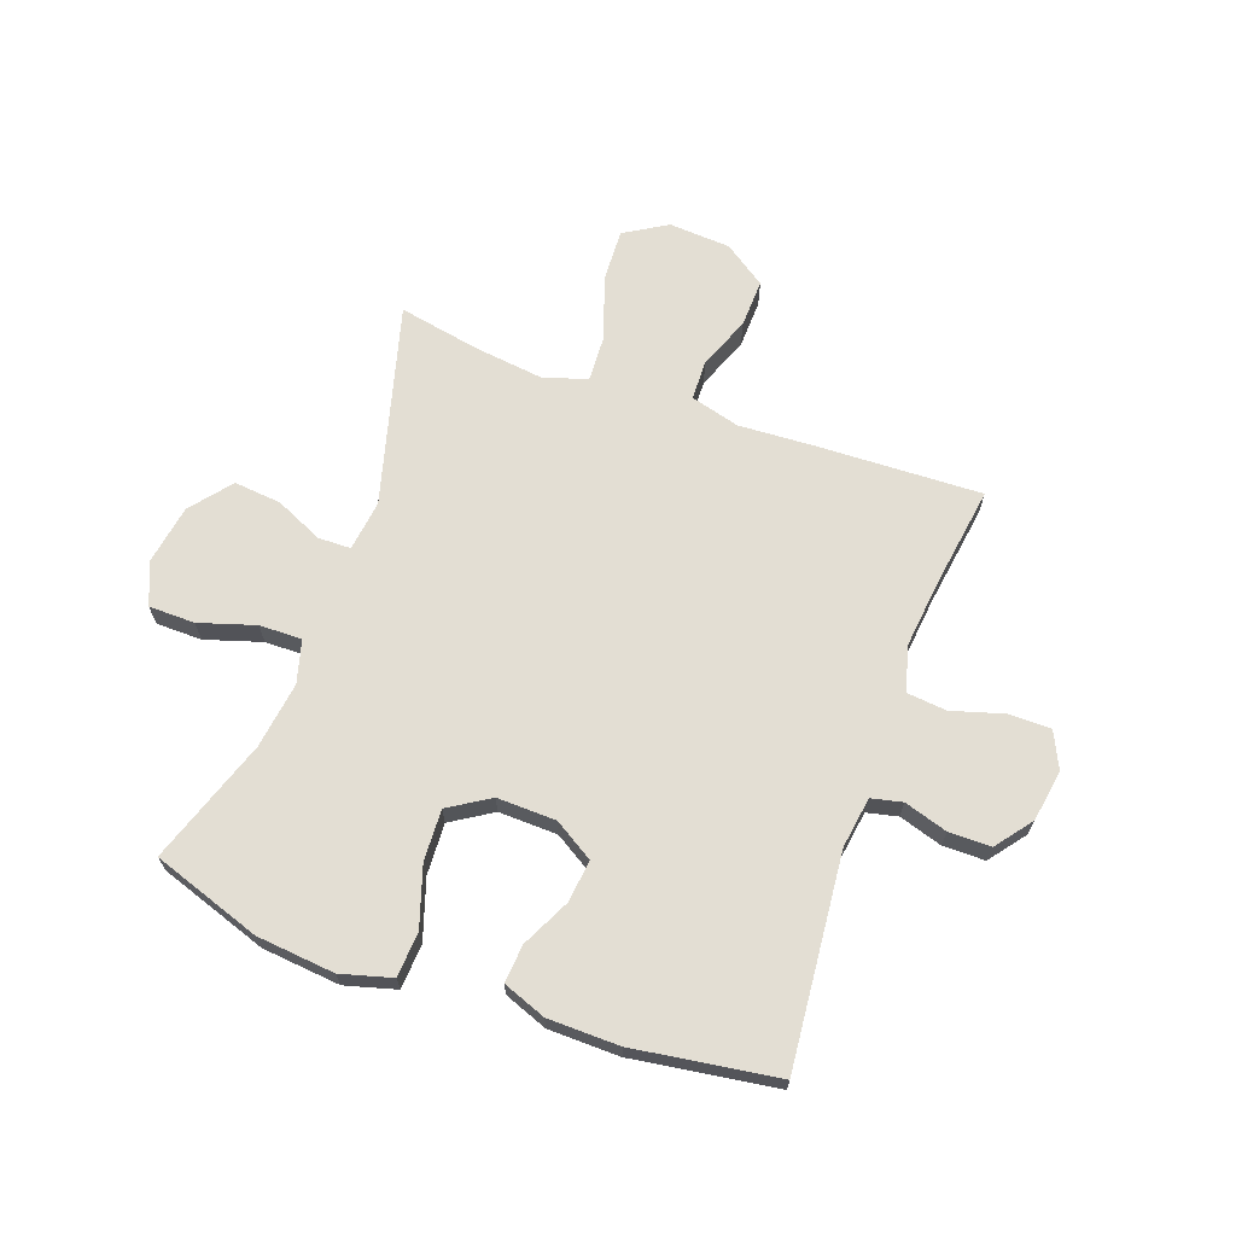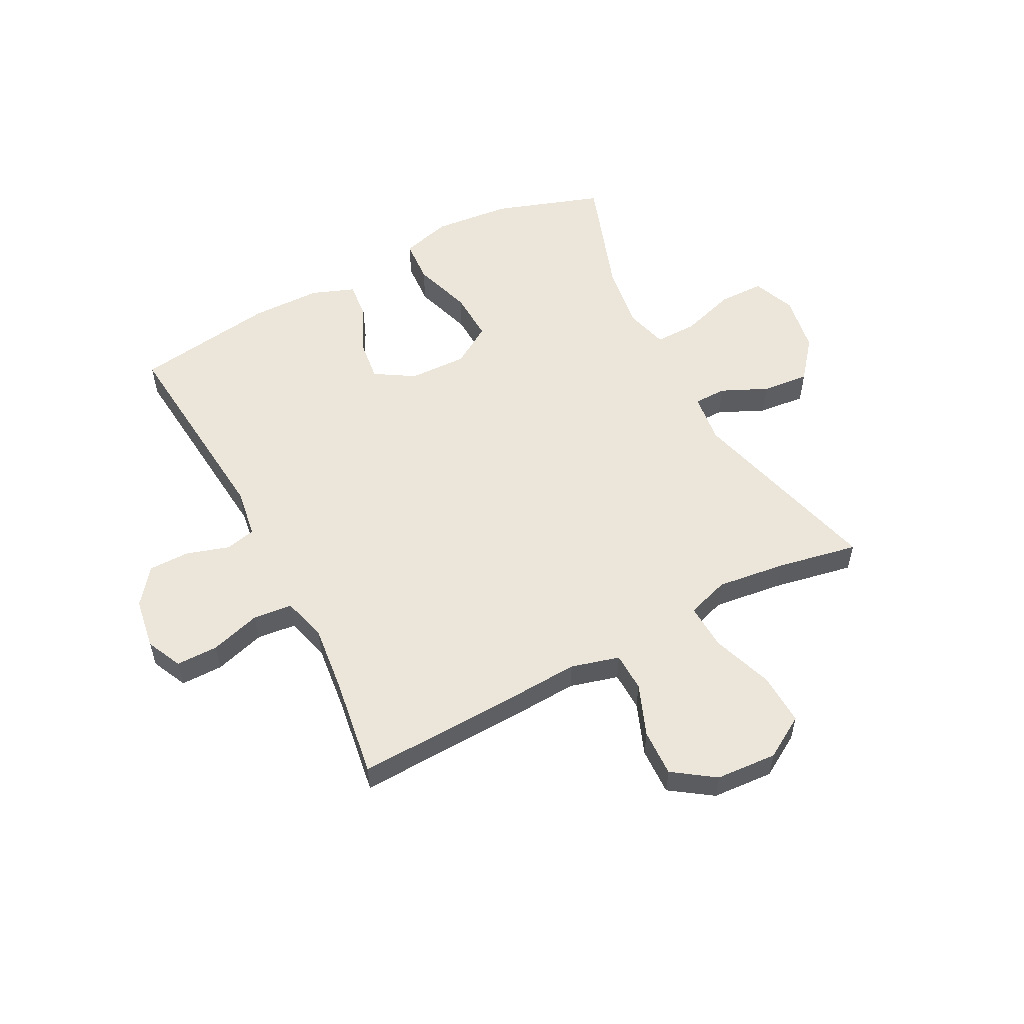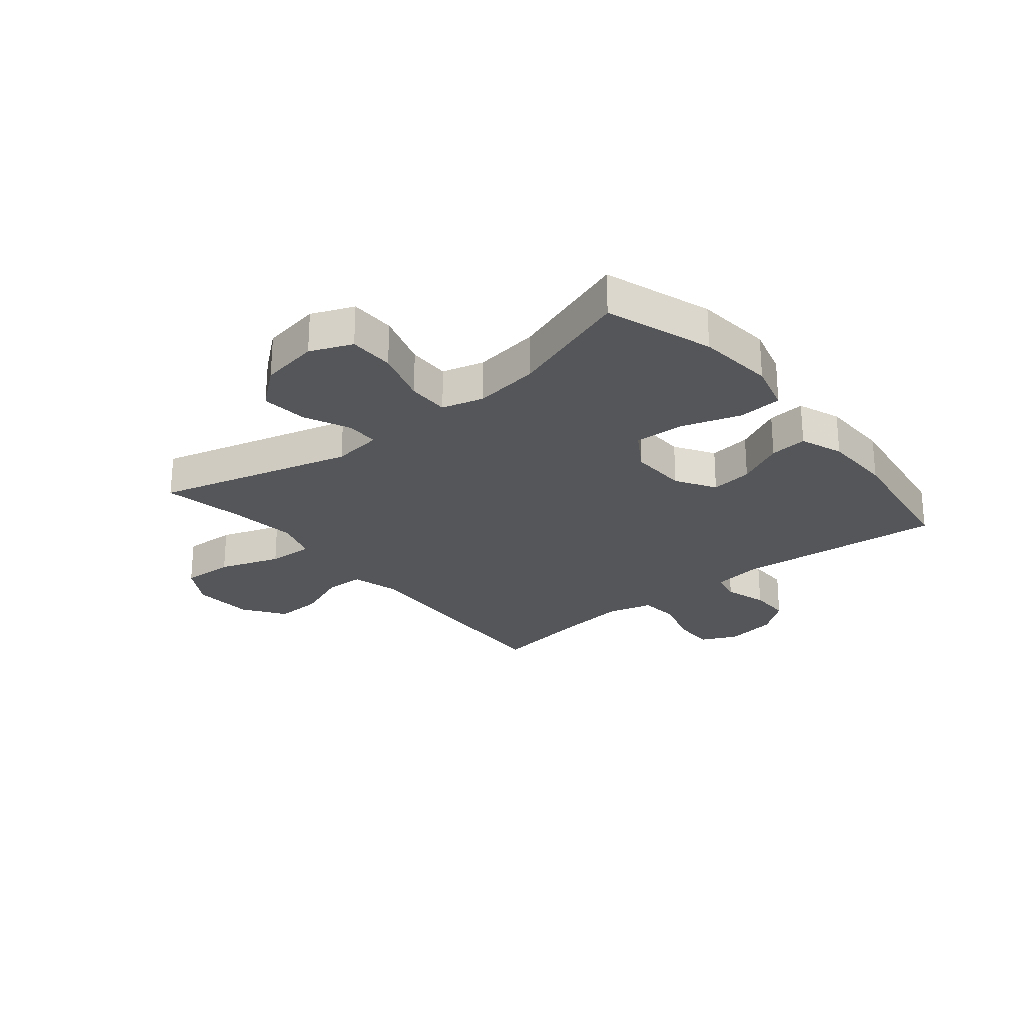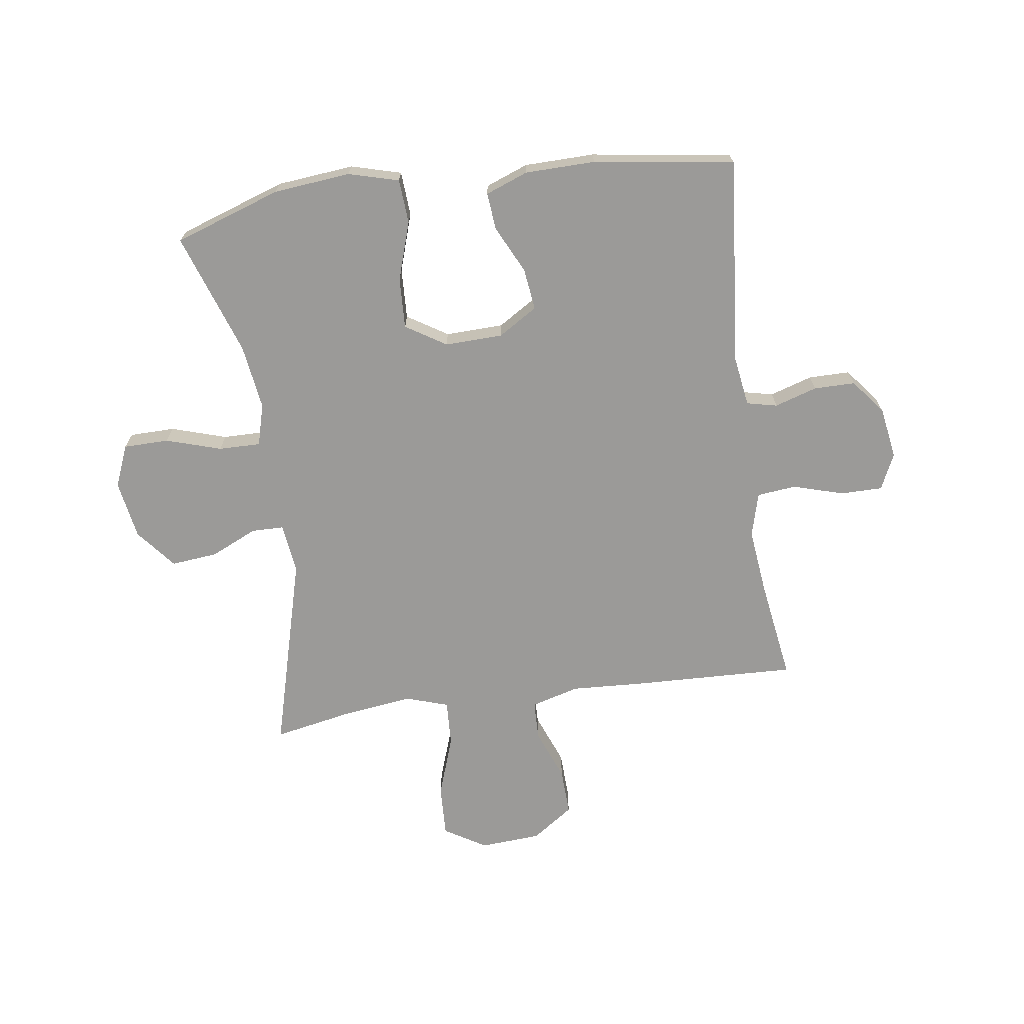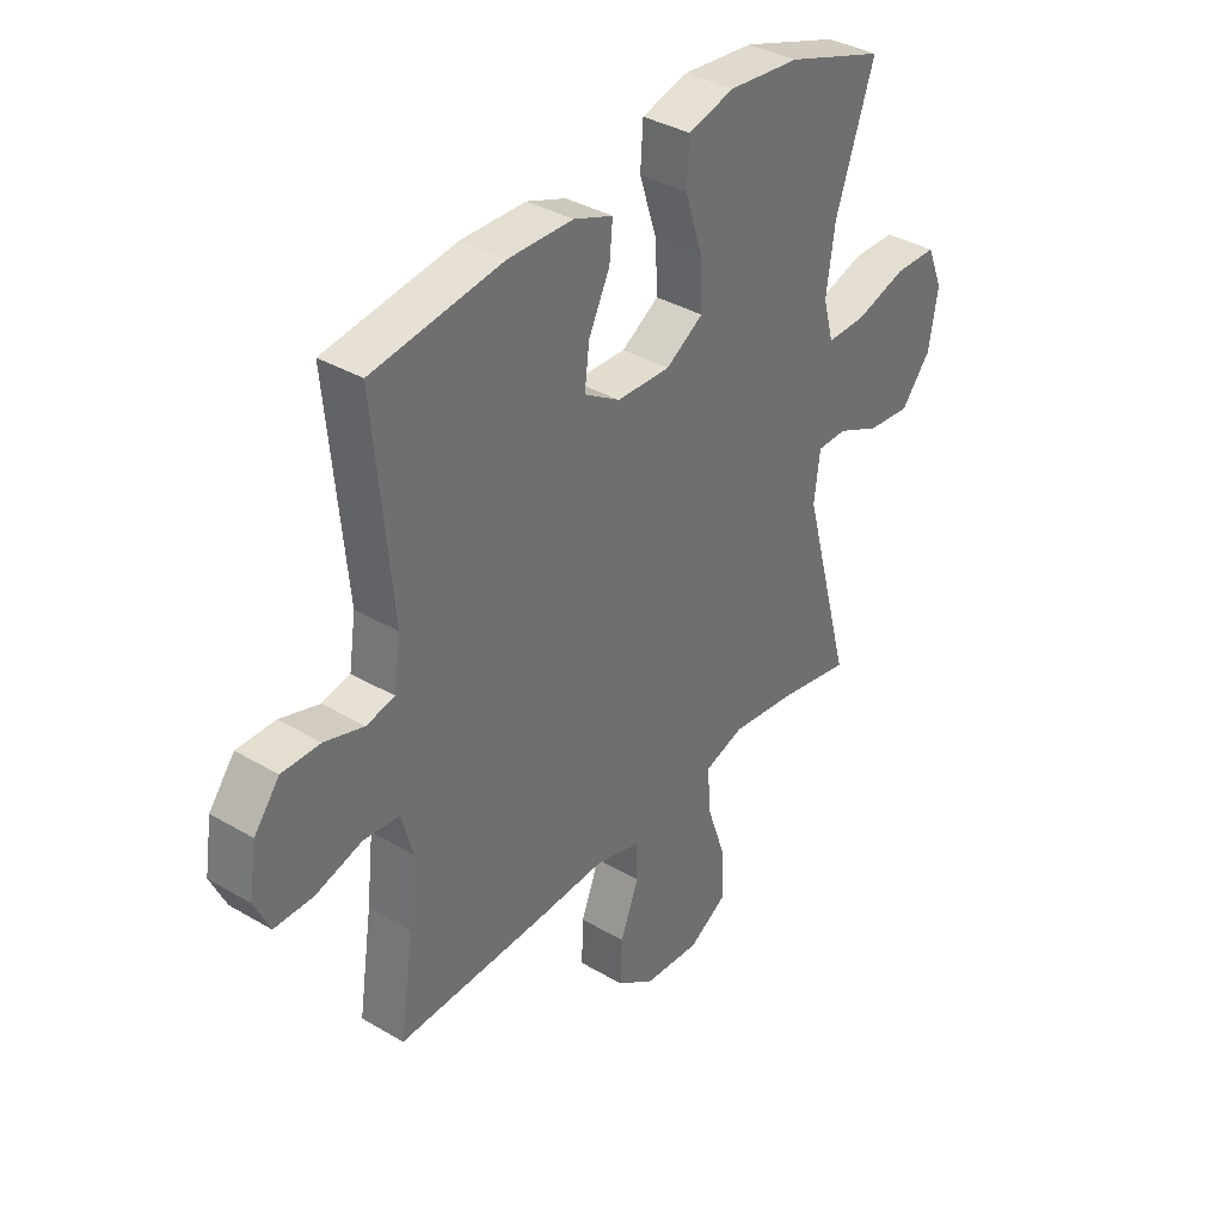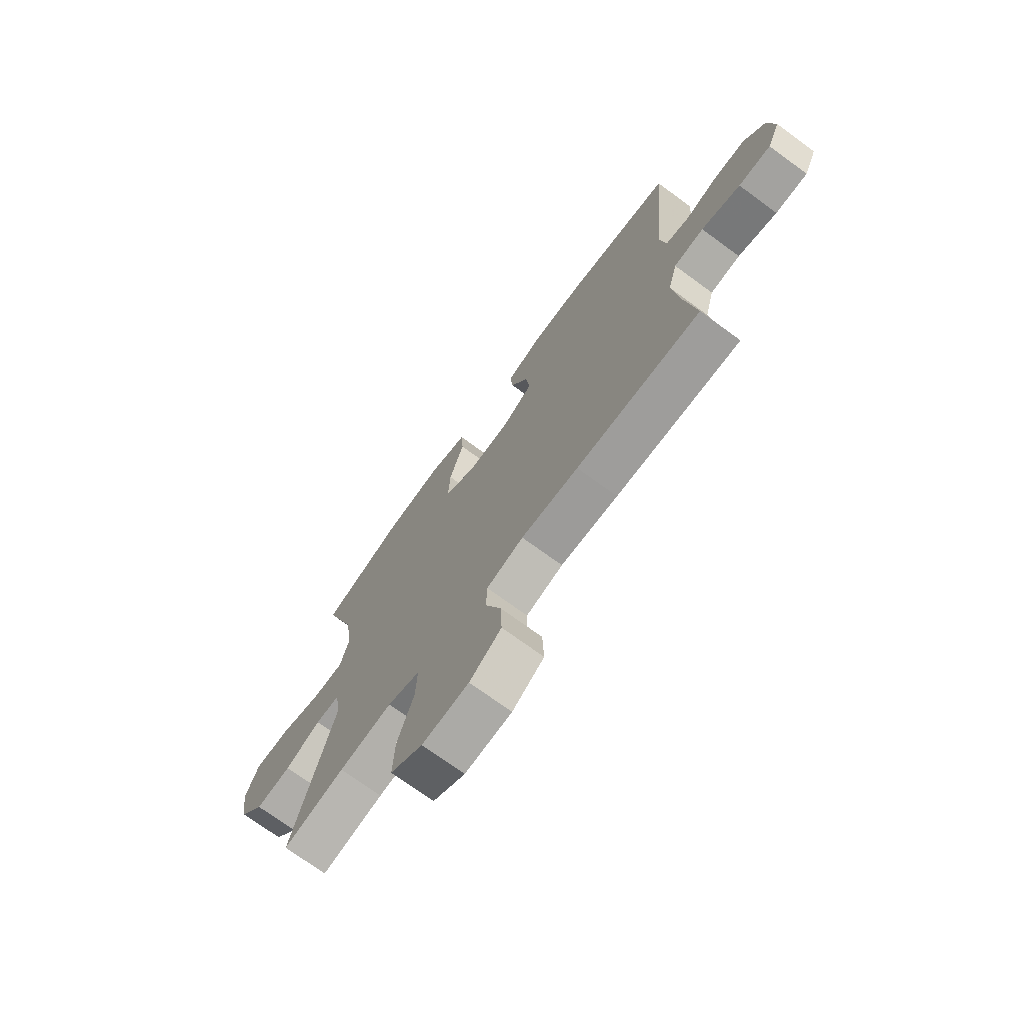
<metadata>
{"format":"obj","ext":"obj","renderer":"f3d","projection":"perspective","resolution":1024,"background":"white","views":[{"elev":67.3,"azim":19.7,"up":"+Y"},{"elev":55.3,"azim":152.4,"up":"+Y"},{"elev":-25.6,"azim":-50.7,"up":"+Y"},{"elev":-69.4,"azim":8.1,"up":"+Y"},{"elev":36.5,"azim":127.5,"up":"+Z"},{"elev":-72.4,"azim":53.8,"up":"+Z"}]}
</metadata>
<code>
v 0.5 0.07 -0.5
v 0.218 0.07 -0.49
v 0.088 0.07 -0.483
v 0.004 0.07 -0.506
v 0.002 0.07 -0.574
v 0.037 0.07 -0.664
v 0.04 0.07 -0.746
v -0.032 0.07 -0.796
v -0.138 0.07 -0.803
v -0.211 0.07 -0.759
v -0.207 0.07 -0.668
v -0.17 0.07 -0.562
v -0.166 0.07 -0.482
v -0.24 0.07 -0.458
v -0.36 0.07 -0.473
v -0.5 0.07 -0.5
v -0.407 0.07 -0.157
v -0.418 0.07 -0.07
v -0.474 0.07 -0.069
v -0.555 0.07 -0.106
v -0.636 0.07 -0.114
v -0.692 0.07 -0.045
v -0.709 0.07 0.057
v -0.679 0.07 0.13
v -0.6 0.07 0.131
v -0.504 0.07 0.101
v -0.431 0.07 0.1
v -0.411 0.07 0.173
v -0.427 0.07 0.287
v -0.5 0.07 0.5
v -0.314 0.07 0.563
v -0.18 0.07 0.576
v -0.093 0.07 0.552
v -0.088 0.07 0.475
v -0.121 0.07 0.373
v -0.125 0.07 0.285
v -0.055 0.07 0.241
v 0.046 0.07 0.244
v 0.114 0.07 0.286
v 0.105 0.07 0.359
v 0.065 0.07 0.441
v 0.059 0.07 0.506
v 0.133 0.07 0.534
v 0.255 0.07 0.536
v 0.5 0.07 0.5
v 0.466 0.07 0.138
v 0.479 0.07 0.051
v 0.532 0.07 0.039
v 0.606 0.07 0.062
v 0.678 0.07 0.062
v 0.726 0.07 0
v 0.74 0.07 -0.089
v 0.711 0.07 -0.151
v 0.638 0.07 -0.151
v 0.55 0.07 -0.125
v 0.482 0.07 -0.132
v 0.461 0.07 -0.209
v 0.474 0.07 -0.326
v 0.5 0 -0.5
v 0.218 0 -0.49
v 0.088 0 -0.483
v 0.004 0 -0.506
v 0.002 0 -0.574
v 0.037 0 -0.664
v 0.04 0 -0.746
v -0.032 0 -0.796
v -0.138 0 -0.803
v -0.211 0 -0.759
v -0.207 0 -0.668
v -0.17 0 -0.562
v -0.166 0 -0.482
v -0.24 0 -0.458
v -0.36 0 -0.473
v -0.5 0 -0.5
v -0.407 0 -0.157
v -0.418 0 -0.07
v -0.474 0 -0.069
v -0.555 0 -0.106
v -0.636 0 -0.114
v -0.692 0 -0.045
v -0.709 0 0.057
v -0.679 0 0.13
v -0.6 0 0.131
v -0.504 0 0.101
v -0.431 0 0.1
v -0.411 0 0.173
v -0.427 0 0.287
v -0.5 0 0.5
v -0.314 0 0.563
v -0.18 0 0.576
v -0.093 0 0.552
v -0.088 0 0.475
v -0.121 0 0.373
v -0.125 0 0.285
v -0.055 0 0.241
v 0.046 0 0.244
v 0.114 0 0.286
v 0.105 0 0.359
v 0.065 0 0.441
v 0.059 0 0.506
v 0.133 0 0.534
v 0.255 0 0.536
v 0.5 0 0.5
v 0.466 0 0.138
v 0.479 0 0.051
v 0.532 0 0.039
v 0.606 0 0.062
v 0.678 0 0.062
v 0.726 0 0
v 0.74 0 -0.089
v 0.711 0 -0.151
v 0.638 0 -0.151
v 0.55 0 -0.125
v 0.482 0 -0.132
v 0.461 0 -0.209
v 0.474 0 -0.326
f 52 53 54 55
f 52 55 56
f 51 52 56
f 48 49 50 51
f 48 51 56
f 47 48 56
f 46 47 56 57
f 44 45 46
f 43 44 46 57
f 40 41 42 43
f 39 40 43 57
f 32 33 34 35
f 32 35 36
f 29 30 31 32
f 28 29 32 36
f 27 28 36 37
f 23 24 25 26
f 23 26 27
f 22 23 27
f 19 20 21 22
f 18 19 22 27
f 17 18 27 37
f 15 16 17 37
f 9 10 11 12
f 9 12 13
f 8 9 13
f 5 6 7 8
f 4 5 8 13
f 3 4 13 14
f 58 1 2 3
f 38 39 57 58
f 38 58 3 14
f 14 15 37 38
f 113 112 111 110
f 114 113 110
f 114 110 109
f 109 108 107 106
f 114 109 106
f 114 106 105
f 115 114 105 104
f 104 103 102
f 115 104 102 101
f 101 100 99 98
f 115 101 98 97
f 93 92 91 90
f 94 93 90
f 90 89 88 87
f 94 90 87 86
f 95 94 86 85
f 84 83 82 81
f 85 84 81
f 85 81 80
f 80 79 78 77
f 85 80 77 76
f 95 85 76 75
f 95 75 74 73
f 70 69 68 67
f 71 70 67
f 71 67 66
f 66 65 64 63
f 71 66 63 62
f 72 71 62 61
f 61 60 59 116
f 116 115 97 96
f 72 61 116 96
f 96 95 73 72
f 1 59 60 2
f 2 60 61 3
f 3 61 62 4
f 4 62 63 5
f 5 63 64 6
f 6 64 65 7
f 7 65 66 8
f 8 66 67 9
f 9 67 68 10
f 10 68 69 11
f 11 69 70 12
f 12 70 71 13
f 13 71 72 14
f 14 72 73 15
f 15 73 74 16
f 16 74 75 17
f 17 75 76 18
f 18 76 77 19
f 19 77 78 20
f 20 78 79 21
f 21 79 80 22
f 22 80 81 23
f 23 81 82 24
f 24 82 83 25
f 25 83 84 26
f 26 84 85 27
f 27 85 86 28
f 28 86 87 29
f 29 87 88 30
f 30 88 89 31
f 31 89 90 32
f 32 90 91 33
f 33 91 92 34
f 34 92 93 35
f 35 93 94 36
f 36 94 95 37
f 37 95 96 38
f 38 96 97 39
f 39 97 98 40
f 40 98 99 41
f 41 99 100 42
f 42 100 101 43
f 43 101 102 44
f 44 102 103 45
f 45 103 104 46
f 46 104 105 47
f 47 105 106 48
f 48 106 107 49
f 49 107 108 50
f 50 108 109 51
f 51 109 110 52
f 52 110 111 53
f 53 111 112 54
f 54 112 113 55
f 55 113 114 56
f 56 114 115 57
f 57 115 116 58
f 58 116 59 1

</code>
